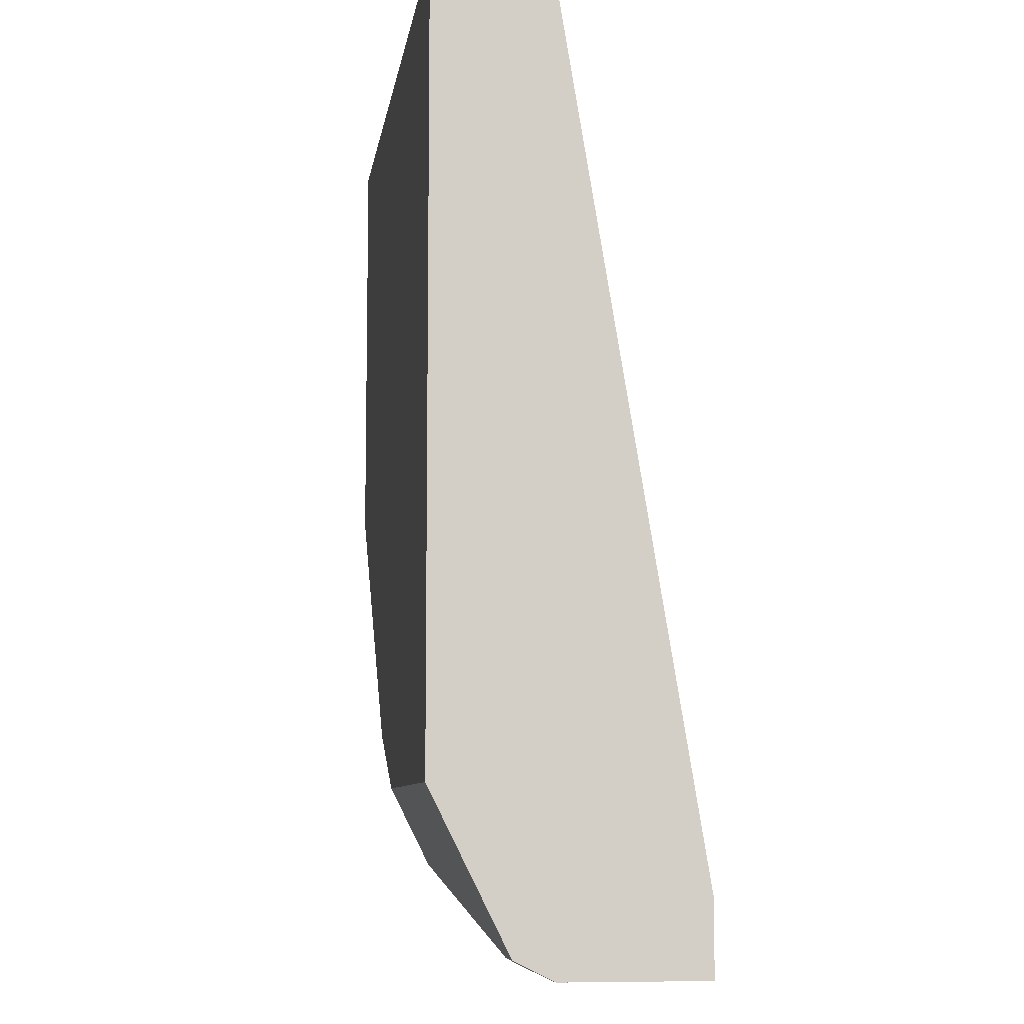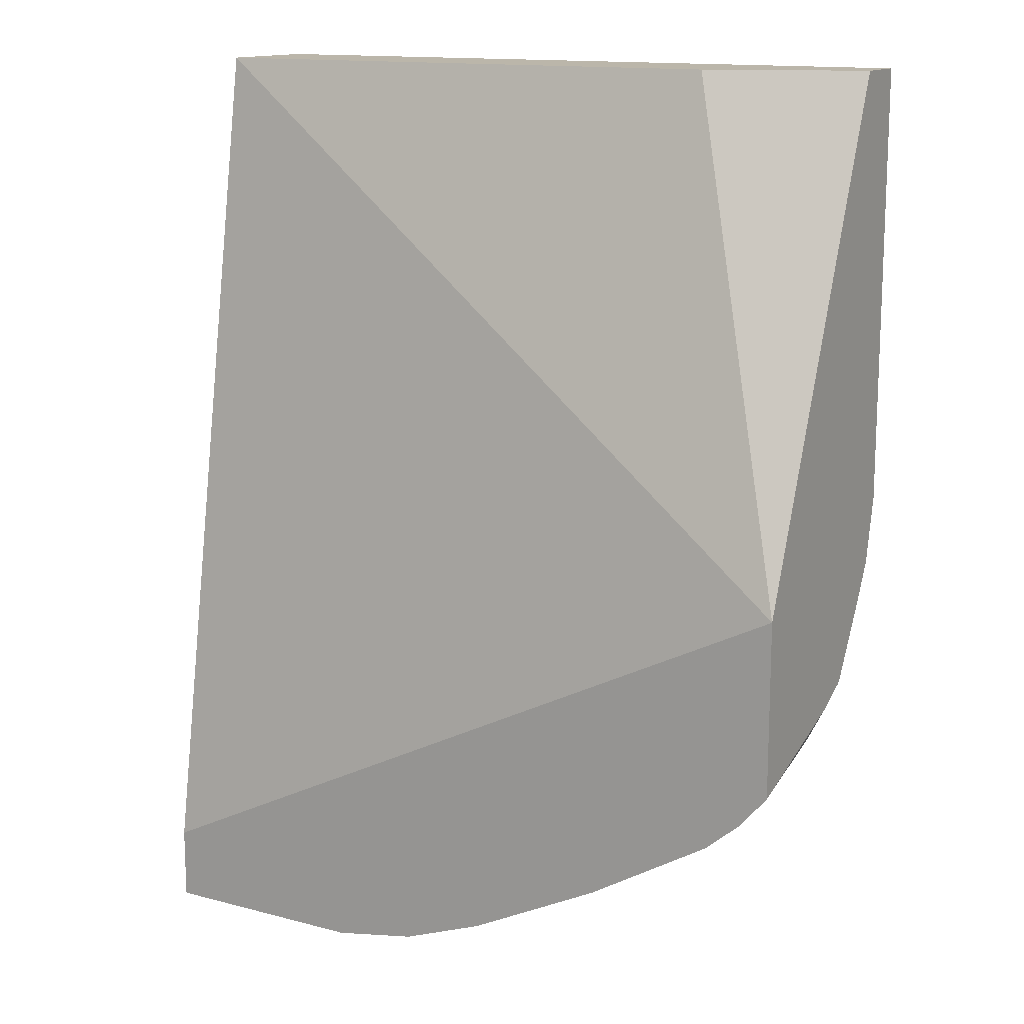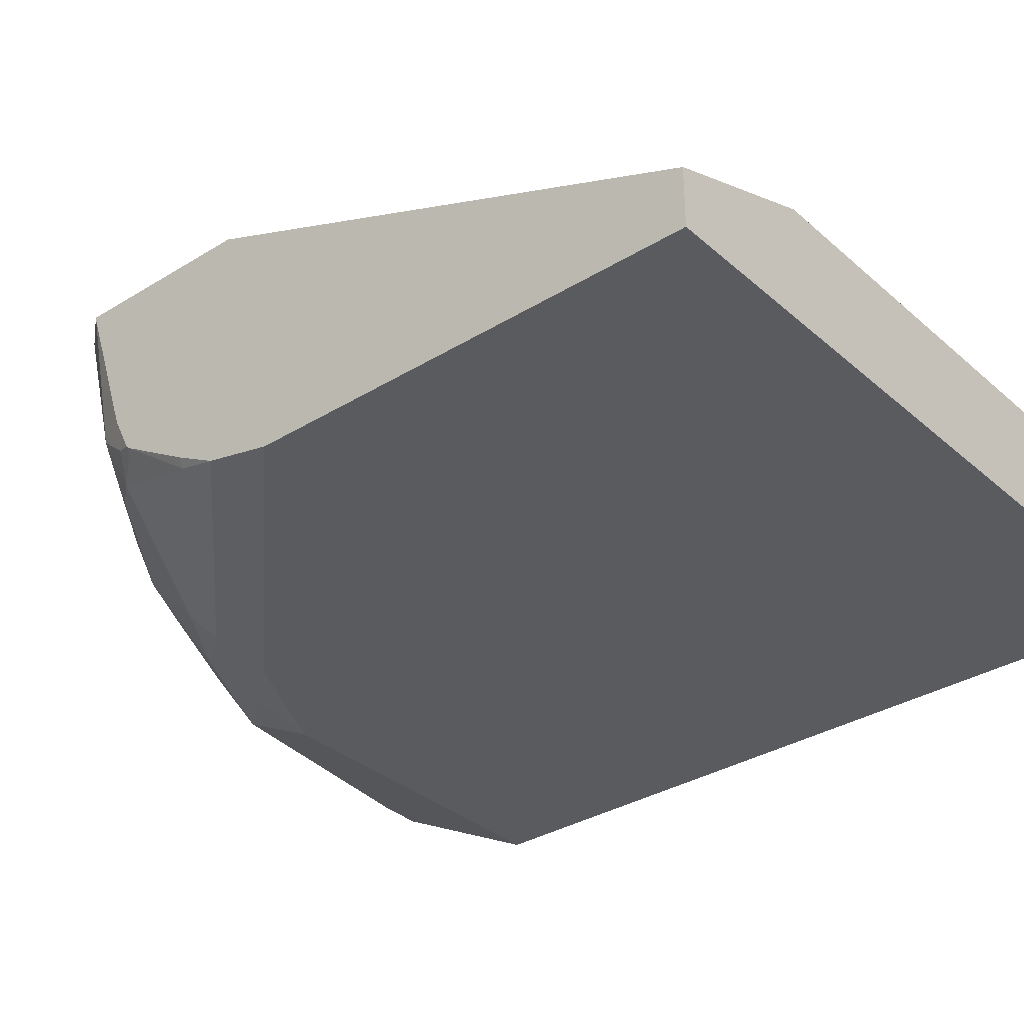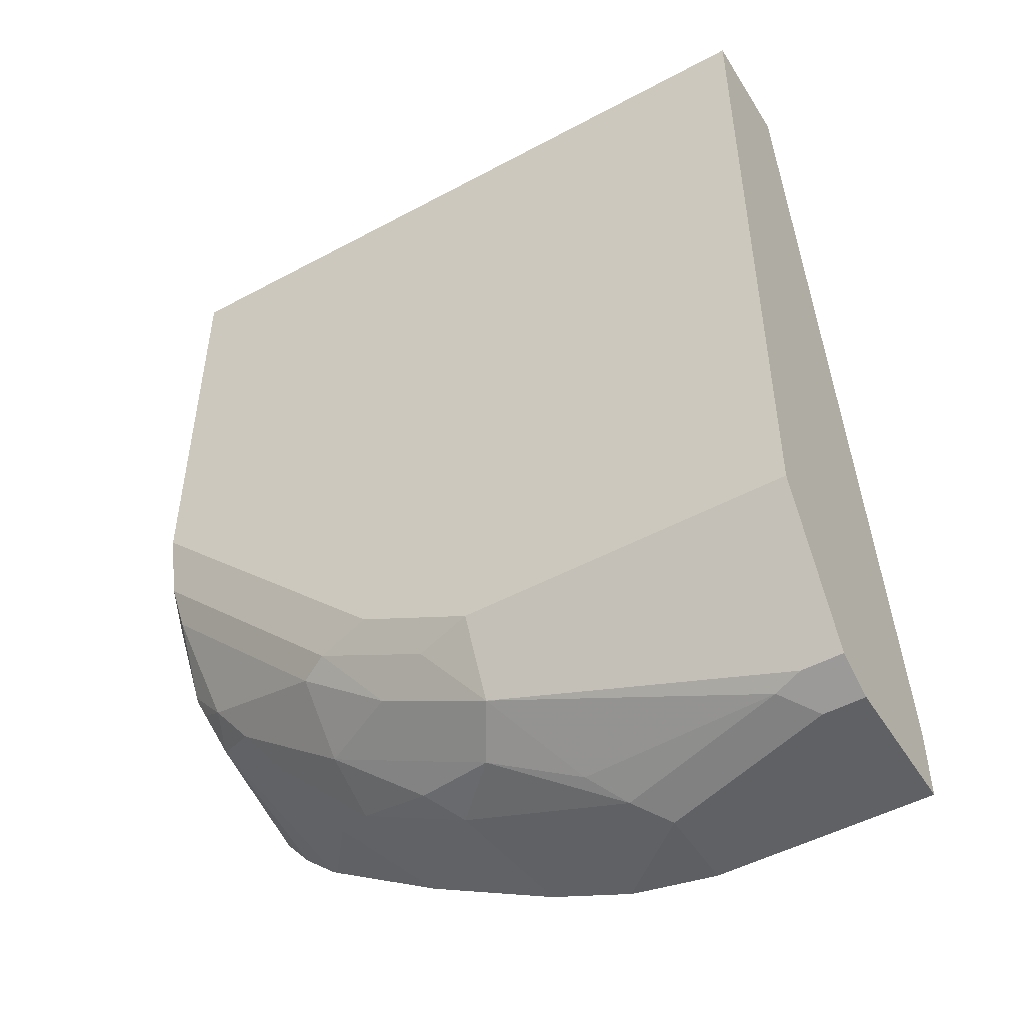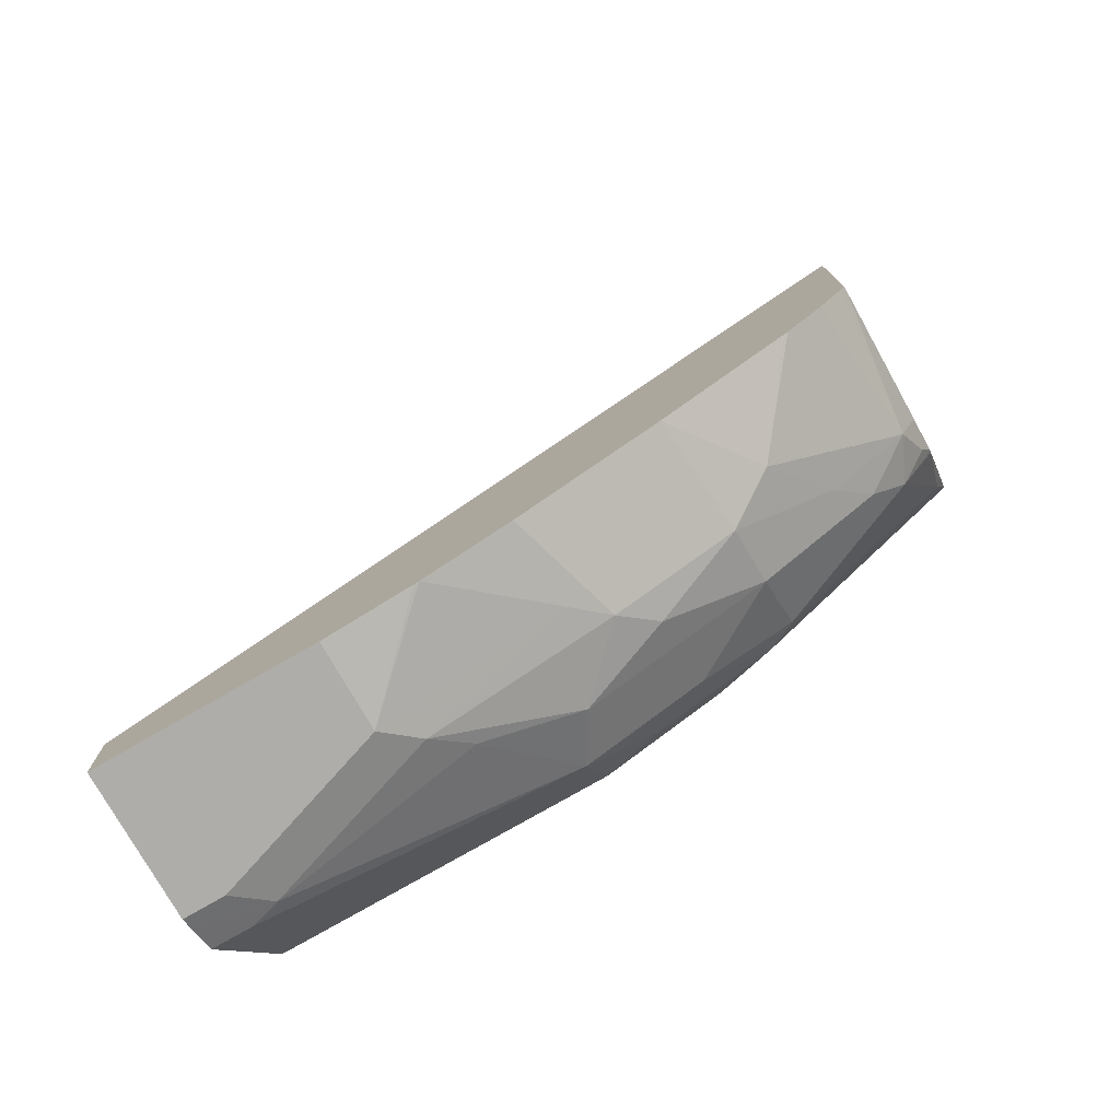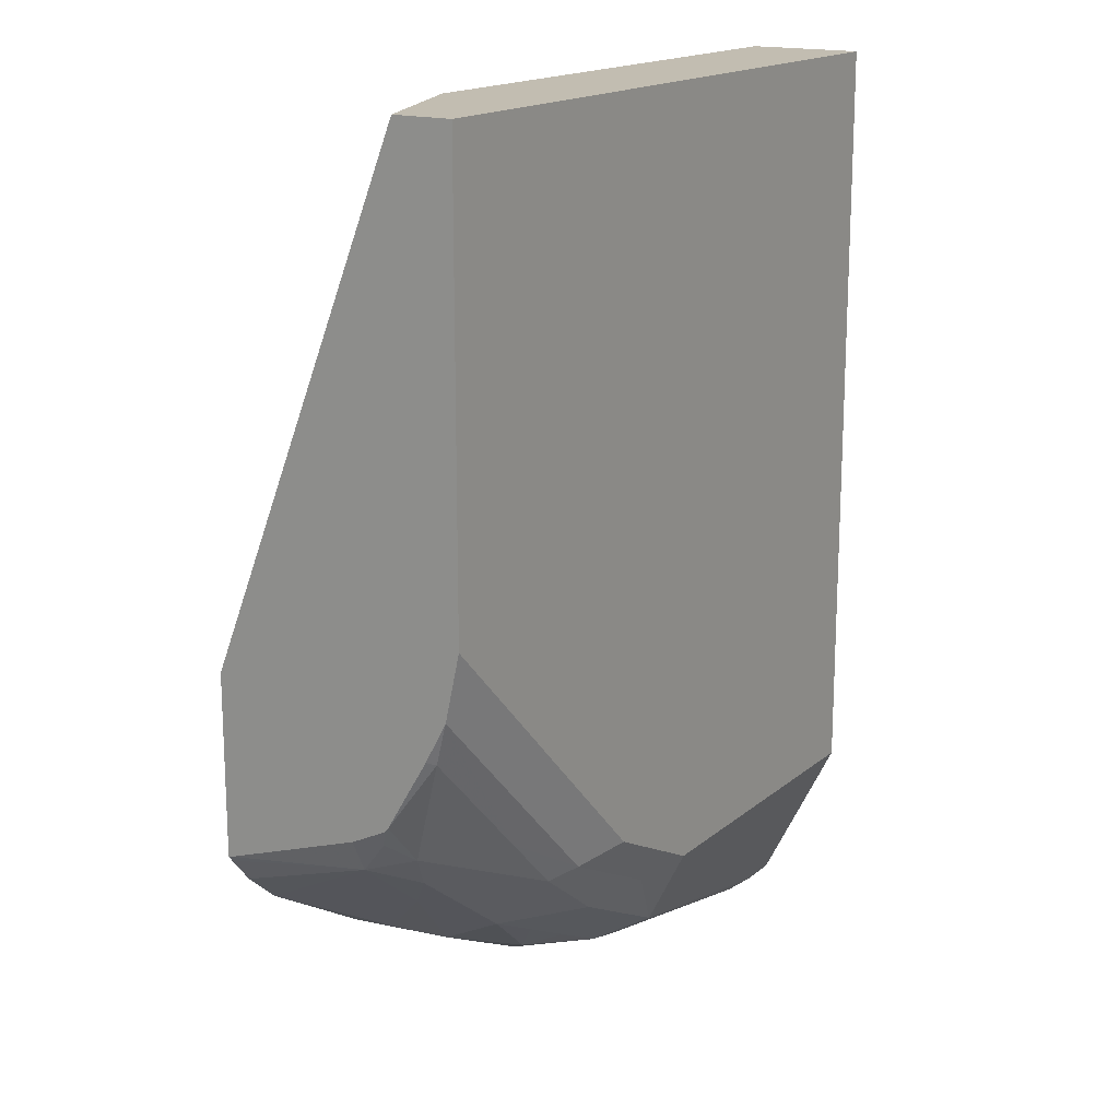
<metadata>
{"format":"obj","ext":"obj","renderer":"f3d","projection":"perspective","resolution":1024,"background":"white","views":[{"elev":-8.2,"azim":81.7,"up":"+Z"},{"elev":14.1,"azim":-150.1,"up":"+Z"},{"elev":-33.5,"azim":-49.9,"up":"+Y"},{"elev":-49.4,"azim":30.8,"up":"+Z"},{"elev":-77.2,"azim":-150.1,"up":"+Z"},{"elev":16.9,"azim":-57.5,"up":"+Z"}]}
</metadata>
<code>
v -0.6548 -0.2278 0.002543
v -0.3997 -0.2278 0.002543
v -0.6548 -0.2071 0.002543
v -0.6548 -0.2278 -0.153
v -0.3997 -0.1864 0.002543
v -0.3997 -0.2278 -0.2692
v -0.6006 -0.1864 0.002543
v -0.6548 -0.1355 -0.1768
v -0.6548 -0.2226 -0.1762
v -0.6006 -0.2226 -0.2304
v -0.5592 -0.2278 -0.2485
v -0.3997 -0.1355 -0.305
v -0.5178 -0.2278 -0.2692
v -0.3997 -0.2161 -0.2927
v -0.6548 -0.1355 -0.2401
v -0.6548 -0.2151 -0.1904
v -0.6524 -0.2175 -0.1915
v -0.611 -0.2175 -0.233
v -0.5799 -0.2226 -0.2511
v -0.3997 -0.1355 -0.3314
v -0.5385 -0.2226 -0.2718
v -0.5178 -0.214 -0.2968
v -0.4142 -0.2071 -0.3106
v -0.3997 -0.2071 -0.3106
v -0.6533 -0.1355 -0.242
v -0.6548 -0.137 -0.2398
v -0.6548 -0.2003 -0.2153
v -0.642 -0.2019 -0.2304
v -0.5902 -0.2175 -0.2537
v -0.5592 -0.214 -0.2761
v -0.3997 -0.1864 -0.3314
v -0.4764 -0.1355 -0.3314
v -0.5488 -0.1967 -0.2951
v -0.5281 -0.1967 -0.3055
v -0.4971 -0.1864 -0.3184
v -0.4246 -0.1967 -0.3262
v -0.4142 -0.2002 -0.3244
v -0.3997 -0.2002 -0.3244
v -0.6452 -0.1355 -0.2517
v -0.6489 -0.1864 -0.2347
v -0.6548 -0.1864 -0.2231
v -0.6548 -0.1991 -0.2167
v -0.6317 -0.1967 -0.2434
v -0.5902 -0.1967 -0.2744
v -0.6524 -0.1967 -0.2226
v -0.5695 -0.1967 -0.2848
v -0.4142 -0.1864 -0.3314
v -0.3997 -0.1905 -0.3293
v -0.4764 -0.1657 -0.3314
v -0.5065 -0.1355 -0.3259
v -0.5592 -0.1864 -0.2977
v -0.5488 -0.176 -0.3055
v -0.4867 -0.176 -0.3262
v -0.6326 -0.1355 -0.2627
v -0.6075 -0.1657 -0.2761
v -0.6213 -0.1864 -0.2563
v -0.6548 -0.1896 -0.2215
v -0.5902 -0.176 -0.2848
v -0.5385 -0.1657 -0.3106
v -0.5083 -0.1355 -0.3255
v -0.546 -0.1355 -0.3105
v -0.5385 -0.1355 -0.3142
v -0.6308 -0.1355 -0.2638
v -0.5874 -0.1355 -0.2897
v -0.5799 -0.1355 -0.2935
f 29 44 30
f 28 45 40
f 34 53 35
f 28 42 45
f 30 44 46
f 30 46 33
f 34 52 53
f 32 49 50
f 33 51 34
f 33 46 51
f 34 51 52
f 28 44 29
f 31 48 47
f 28 43 44
f 20 49 32
f 27 42 28
f 26 40 41
f 25 40 26
f 25 39 40
f 23 38 24
f 23 37 38
f 22 30 33
f 22 35 36
f 22 34 35
f 22 33 34
f 21 30 22
f 20 47 49
f 35 53 36
f 28 40 43
f 36 53 49
f 55 58 56
f 36 47 48
f 59 62 60
f 58 65 61
f 58 64 65
f 20 31 47
f 55 64 58
f 55 63 64
f 54 63 55
f 52 58 61
f 52 59 53
f 52 62 59
f 52 61 62
f 51 58 52
f 49 60 50
f 36 49 47
f 49 59 60
f 44 51 46
f 44 58 51
f 43 58 44
f 43 56 58
f 42 57 45
f 40 57 41
f 40 45 57
f 40 56 43
f 40 55 56
f 40 54 55
f 39 54 40
f 37 48 38
f 36 48 37
f 49 53 59
f 19 30 21
f 22 36 37
f 18 29 19
f 5 8 7
f 4 10 11
f 4 9 10
f 3 7 8
f 2 12 5
f 2 20 12
f 2 31 20
f 2 48 31
f 2 38 48
f 2 24 38
f 2 14 24
f 2 6 14
f 1 6 2
f 1 13 6
f 1 4 11
f 1 9 4
f 1 16 9
f 1 27 16
f 1 42 27
f 1 57 42
f 1 41 57
f 1 26 41
f 1 15 26
f 1 8 15
f 1 3 8
f 1 7 3
f 1 5 7
f 1 2 5
f 19 29 30
f 5 12 8
f 6 13 14
f 1 11 13
f 8 20 32
f 18 28 29
f 8 12 20
f 17 28 18
f 17 27 28
f 16 27 17
f 15 25 26
f 14 23 24
f 13 19 21
f 13 37 23
f 13 22 37
f 13 21 22
f 11 19 13
f 10 19 11
f 10 18 19
f 13 23 14
f 9 18 10
f 8 32 50
f 8 50 60
f 8 60 62
f 8 62 61
f 8 61 65
f 8 64 63
f 8 63 54
f 8 65 64
f 8 54 39
f 8 39 25
f 8 25 15
f 9 16 17
f 9 17 18

</code>
